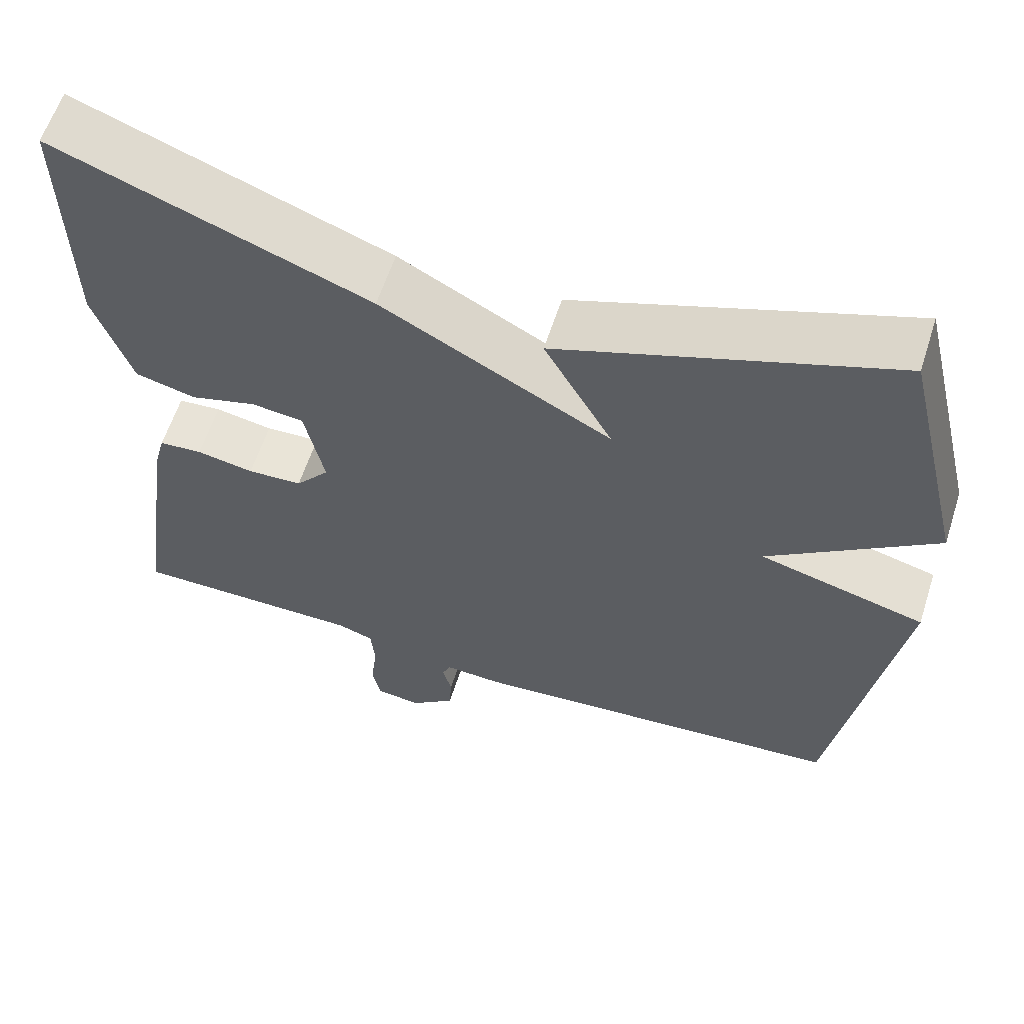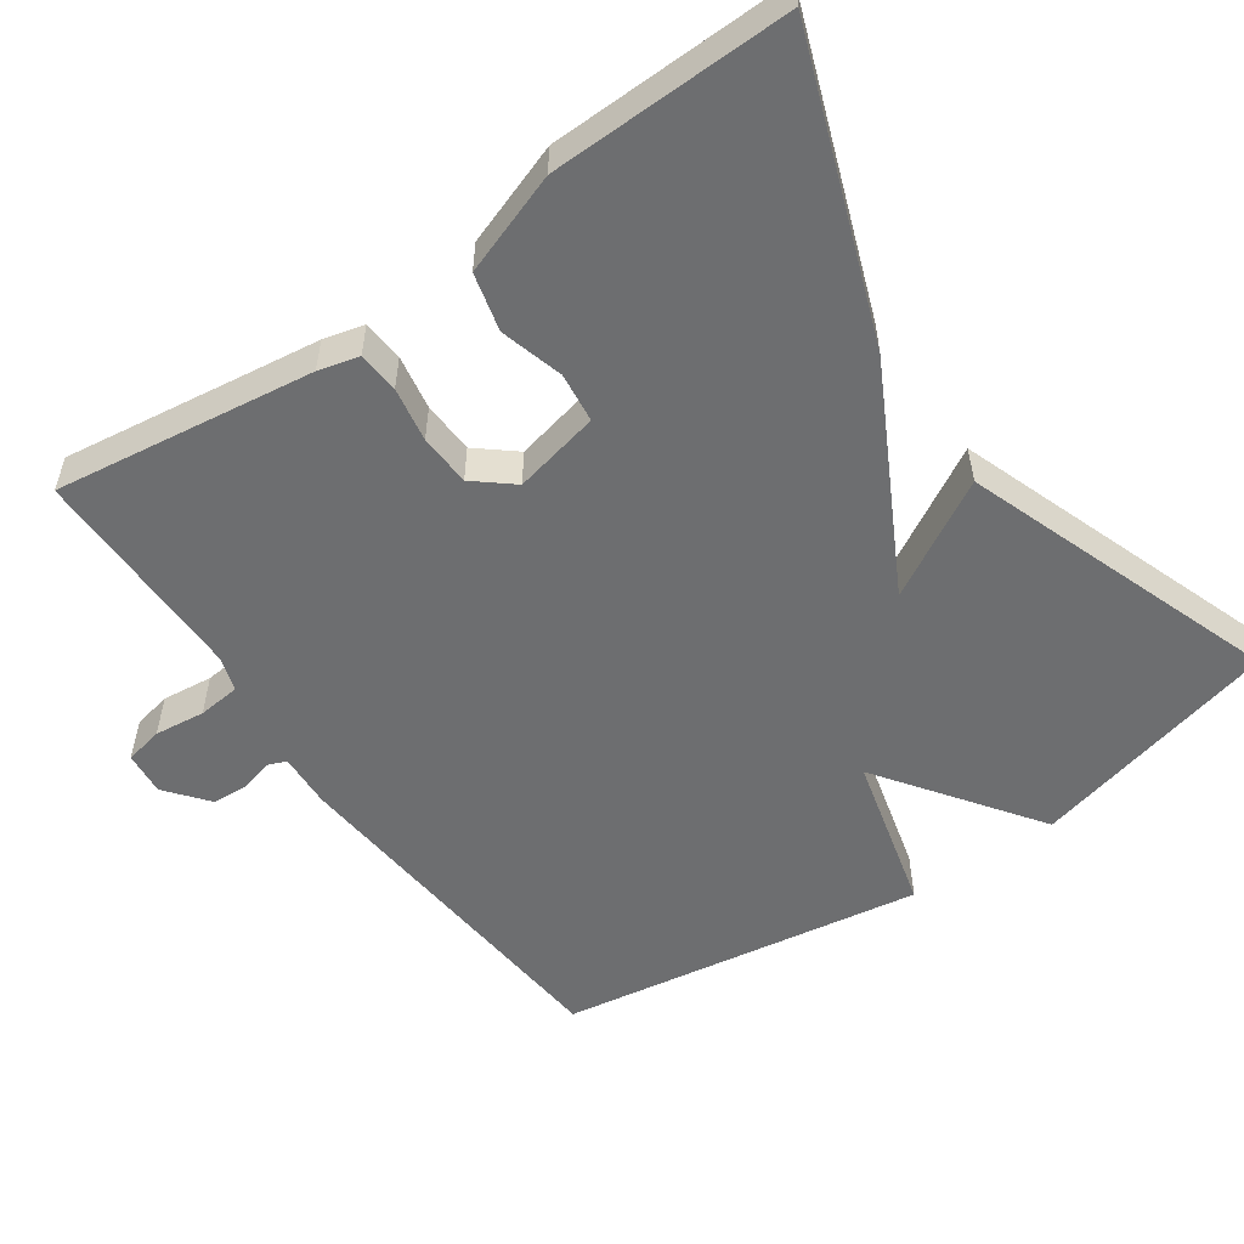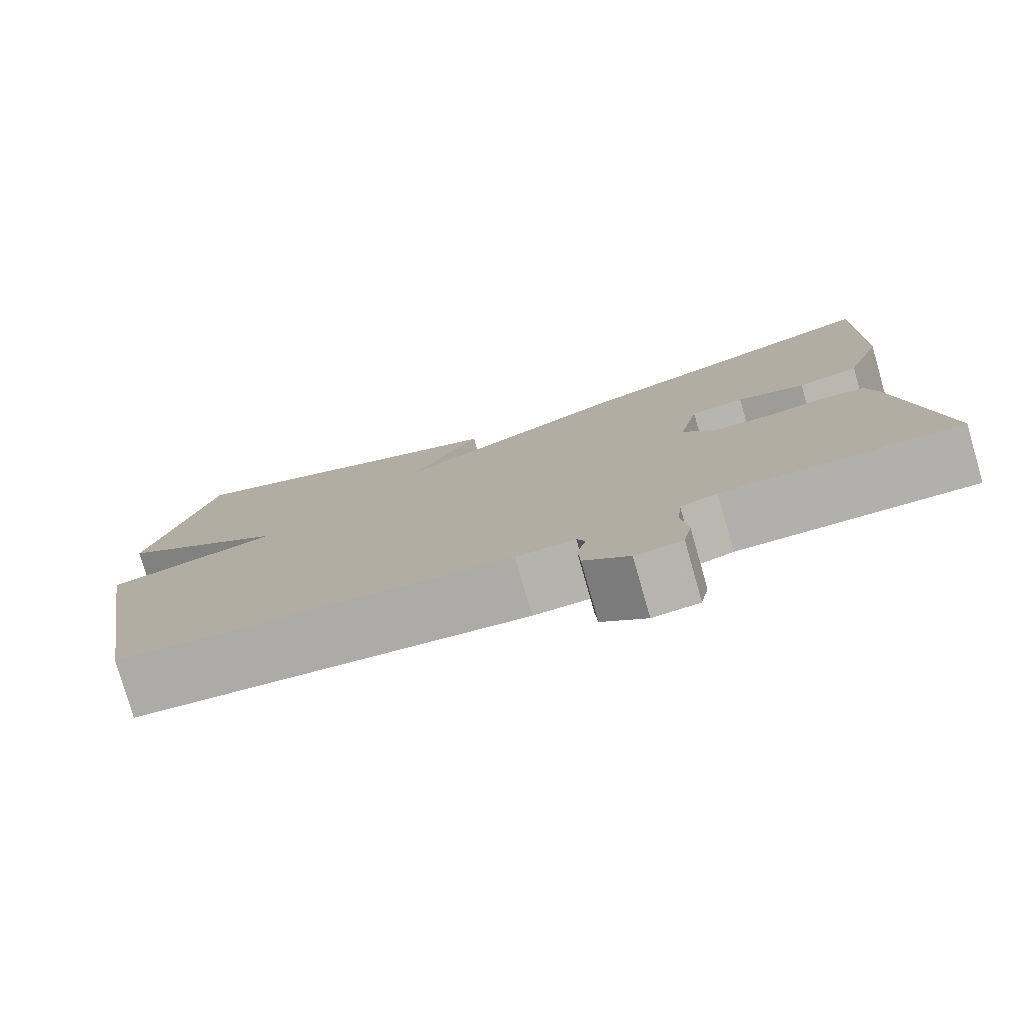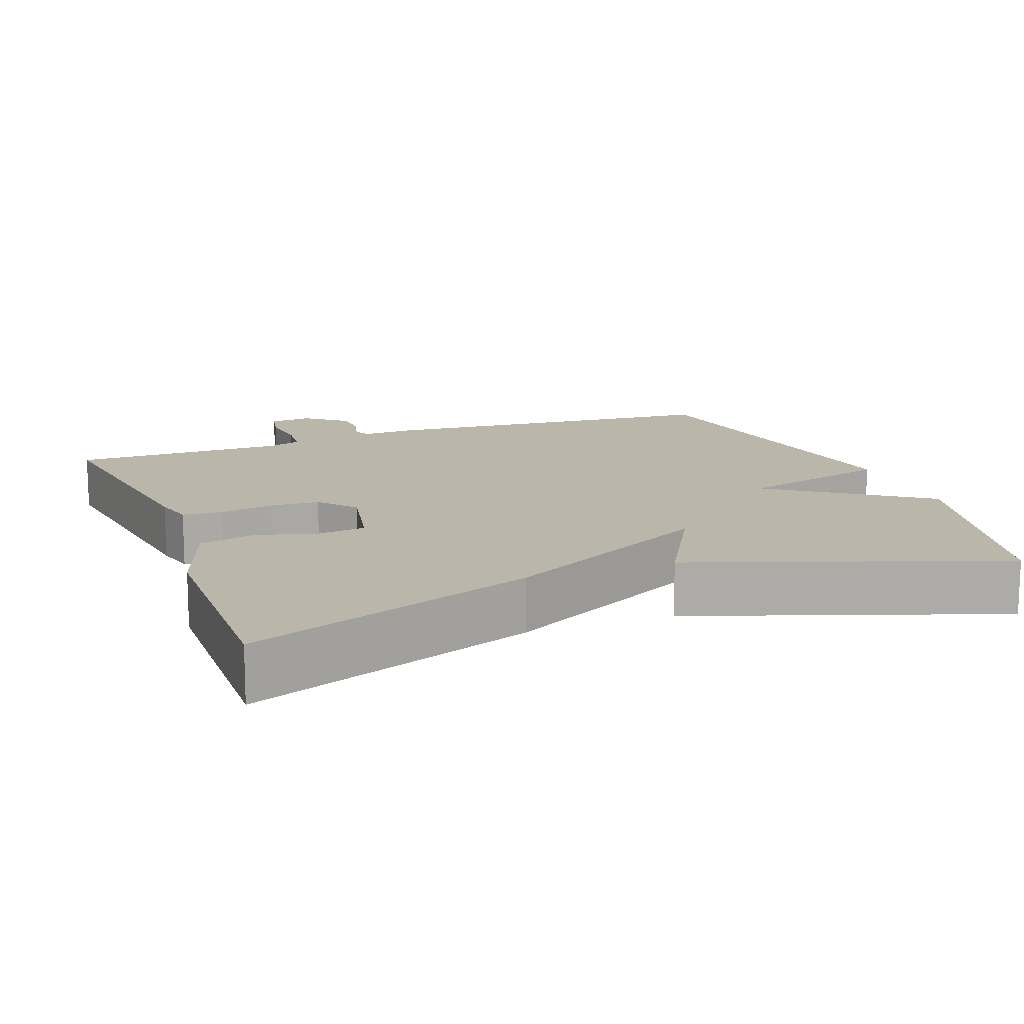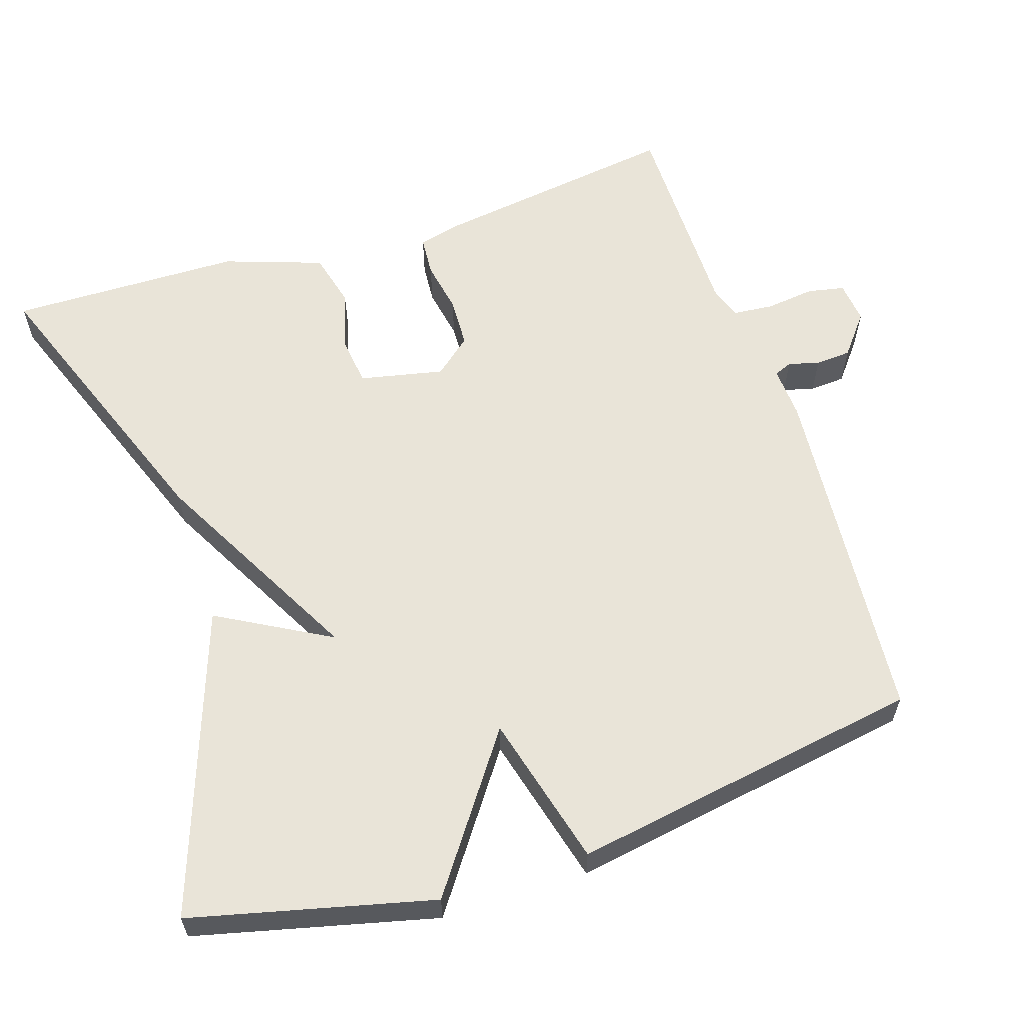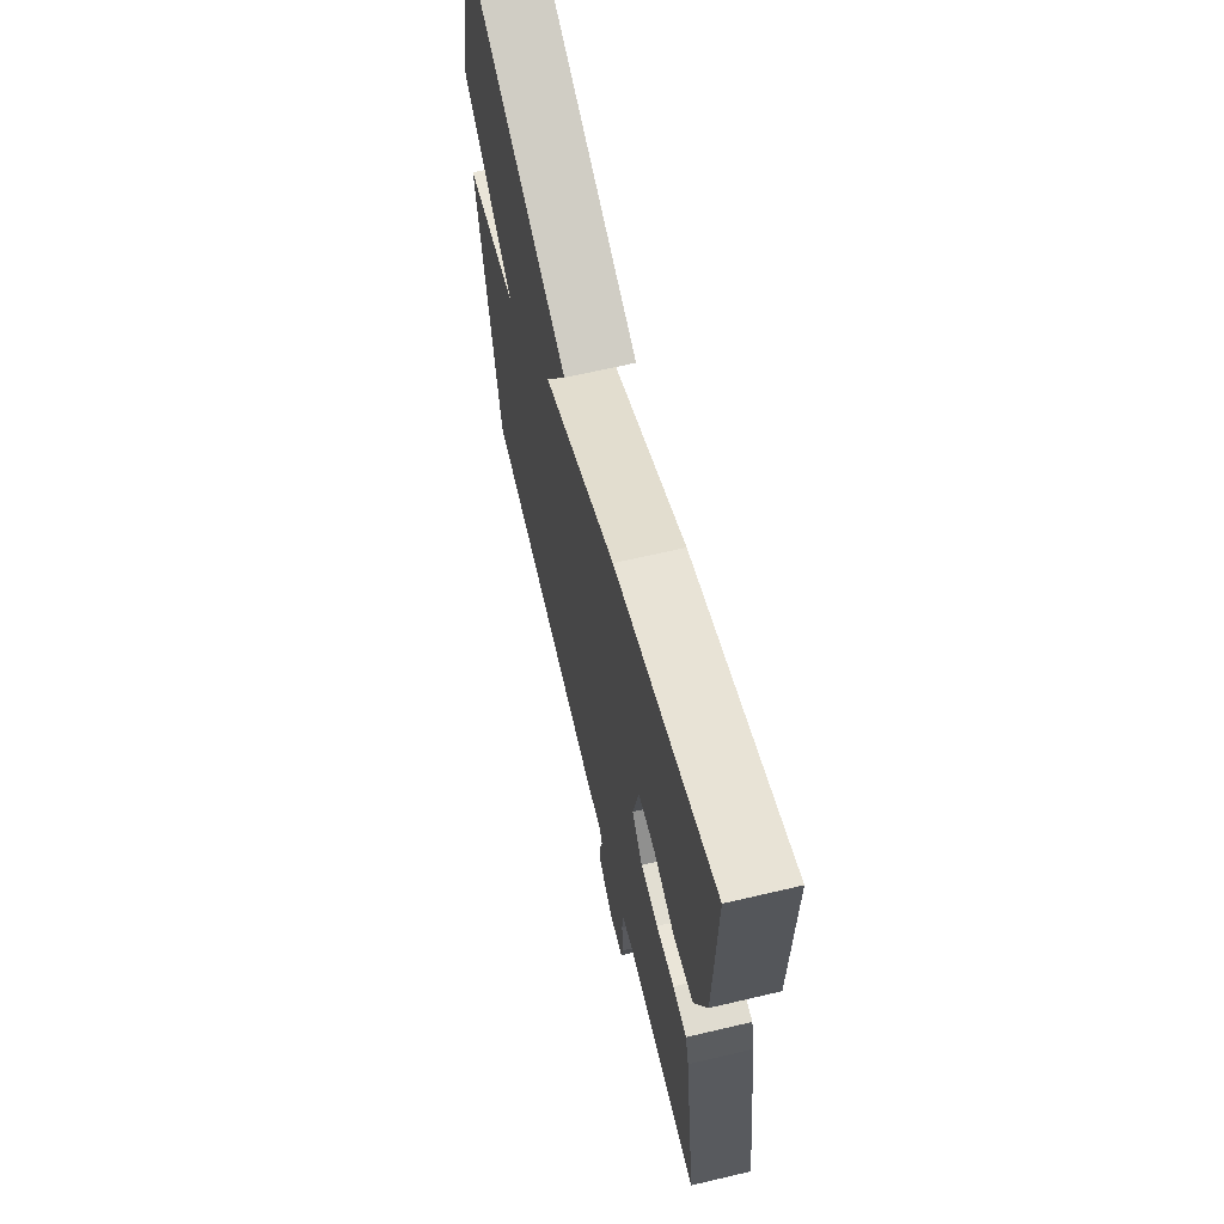
<metadata>
{"format":"obj","ext":"obj","renderer":"f3d","projection":"perspective","resolution":1024,"background":"white","views":[{"elev":60.0,"azim":17.8,"up":"+Z"},{"elev":-54.2,"azim":-54.8,"up":"+Y"},{"elev":-78.7,"azim":-164.1,"up":"+Z"},{"elev":13.9,"azim":-20.6,"up":"+Y"},{"elev":60.0,"azim":72.0,"up":"+Y"},{"elev":65.6,"azim":-103.3,"up":"+Z"}]}
</metadata>
<code>
v 0.5 0.07 -0.5
v 0.026 0.07 -0.539
v -0.045 0.07 -0.535
v -0.055 0.07 -0.559
v -0.044 0.07 -0.601
v -0.047 0.07 -0.649
v -0.102 0.07 -0.693
v -0.159 0.07 -0.687
v -0.169 0.07 -0.637
v -0.161 0.07 -0.571
v -0.166 0.07 -0.516
v -0.211 0.07 -0.501
v -0.5 0.07 -0.5
v -0.451 0.07 -0.161
v -0.437 0.07 -0.108
v -0.383 0.07 -0.104
v -0.312 0.07 -0.117
v -0.244 0.07 -0.114
v -0.202 0.07 -0.064
v -0.226 0.07 0.049
v -0.291 0.07 0.057
v -0.374 0.07 0.034
v -0.449 0.07 0.053
v -0.495 0.07 0.186
v -0.5 0.07 0.5
v -0.112 0.07 0.355
v 0.173 0.07 0.203
v 0.088 0.07 0.355
v 0.5 0.07 0.5
v 0.579 0.07 0.175
v 0.373 0.07 0.029
v 0.579 0.07 -0.025
v 0.5 0 -0.5
v 0.026 0 -0.539
v -0.045 0 -0.535
v -0.055 0 -0.559
v -0.044 0 -0.601
v -0.047 0 -0.649
v -0.102 0 -0.693
v -0.159 0 -0.687
v -0.169 0 -0.637
v -0.161 0 -0.571
v -0.166 0 -0.516
v -0.211 0 -0.501
v -0.5 0 -0.5
v -0.451 0 -0.161
v -0.437 0 -0.108
v -0.383 0 -0.104
v -0.312 0 -0.117
v -0.244 0 -0.114
v -0.202 0 -0.064
v -0.226 0 0.049
v -0.291 0 0.057
v -0.374 0 0.034
v -0.449 0 0.053
v -0.495 0 0.186
v -0.5 0 0.5
v -0.112 0 0.355
v 0.173 0 0.203
v 0.088 0 0.355
v 0.5 0 0.5
v 0.579 0 0.175
v 0.373 0 0.029
v 0.579 0 -0.025
f 1 2 3
f 32 1 3
f 31 32 3
f 29 30 31
f 28 29 31
f 27 28 31
f 27 31 3
f 25 26 27
f 24 25 27
f 23 24 27
f 22 23 27
f 21 22 27
f 20 21 27
f 27 3 4
f 20 27 4
f 19 20 4
f 5 6 7
f 4 5 7
f 19 4 7
f 18 19 7
f 15 16 17
f 14 15 17
f 13 14 17
f 12 13 17
f 11 12 17 18
f 7 8 9 10
f 7 10 11
f 7 11 18
f 35 34 33
f 35 33 64
f 35 64 63
f 63 62 61
f 63 61 60
f 63 60 59
f 35 63 59
f 59 58 57
f 59 57 56
f 59 56 55
f 59 55 54
f 59 54 53
f 59 53 52
f 36 35 59
f 36 59 52
f 36 52 51
f 39 38 37
f 39 37 36
f 39 36 51
f 39 51 50
f 49 48 47
f 49 47 46
f 49 46 45
f 49 45 44
f 50 49 44 43
f 42 41 40 39
f 43 42 39
f 50 43 39
f 1 33 34 2
f 2 34 35 3
f 3 35 36 4
f 4 36 37 5
f 5 37 38 6
f 6 38 39 7
f 7 39 40 8
f 8 40 41 9
f 9 41 42 10
f 10 42 43 11
f 11 43 44 12
f 12 44 45 13
f 13 45 46 14
f 14 46 47 15
f 15 47 48 16
f 16 48 49 17
f 17 49 50 18
f 18 50 51 19
f 19 51 52 20
f 20 52 53 21
f 21 53 54 22
f 22 54 55 23
f 23 55 56 24
f 24 56 57 25
f 25 57 58 26
f 26 58 59 27
f 27 59 60 28
f 28 60 61 29
f 29 61 62 30
f 30 62 63 31
f 31 63 64 32
f 32 64 33 1

</code>
